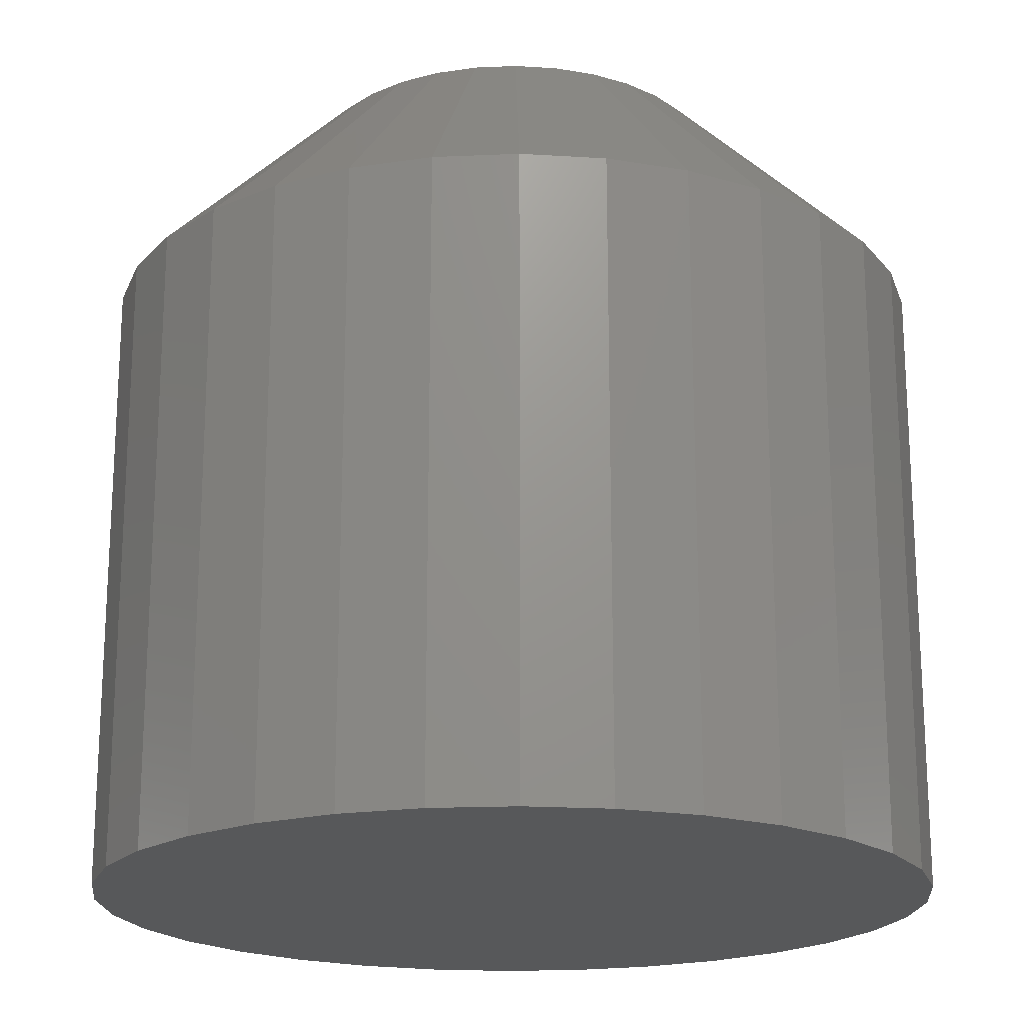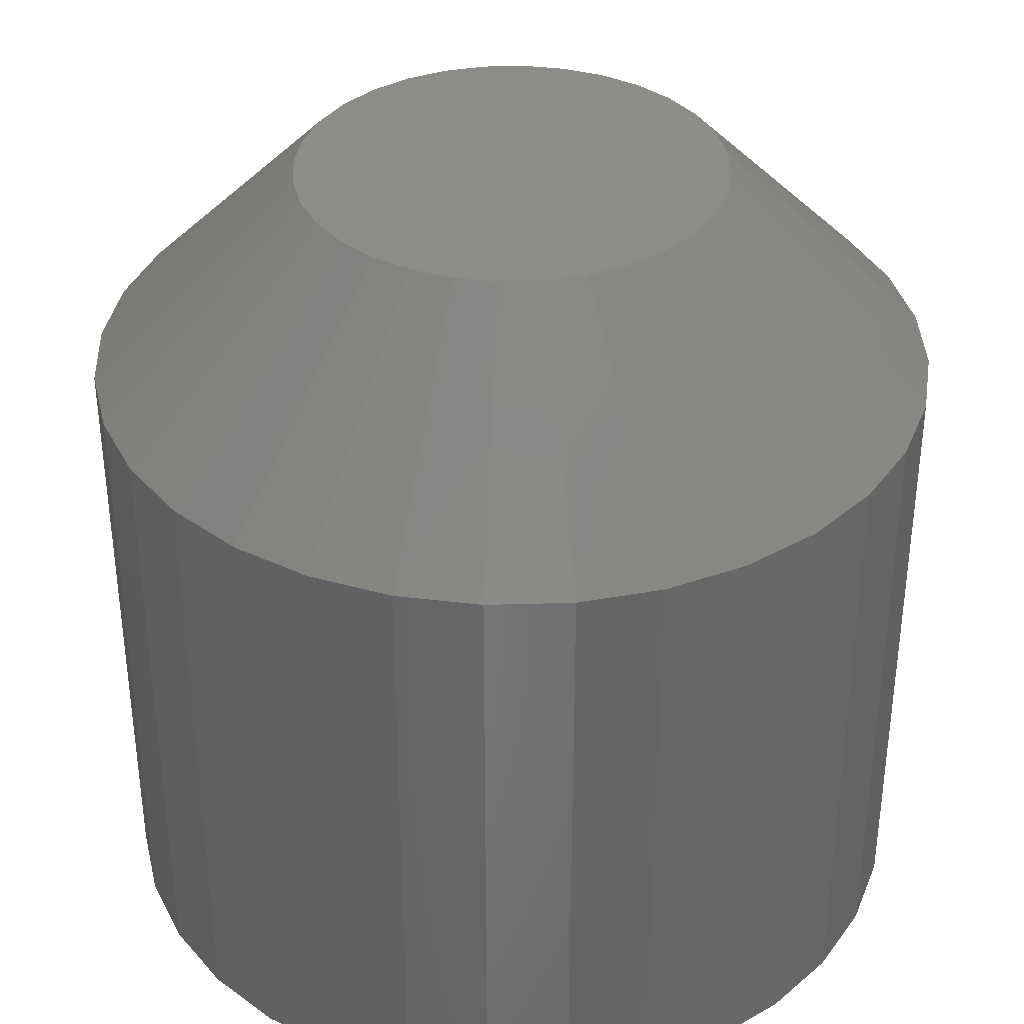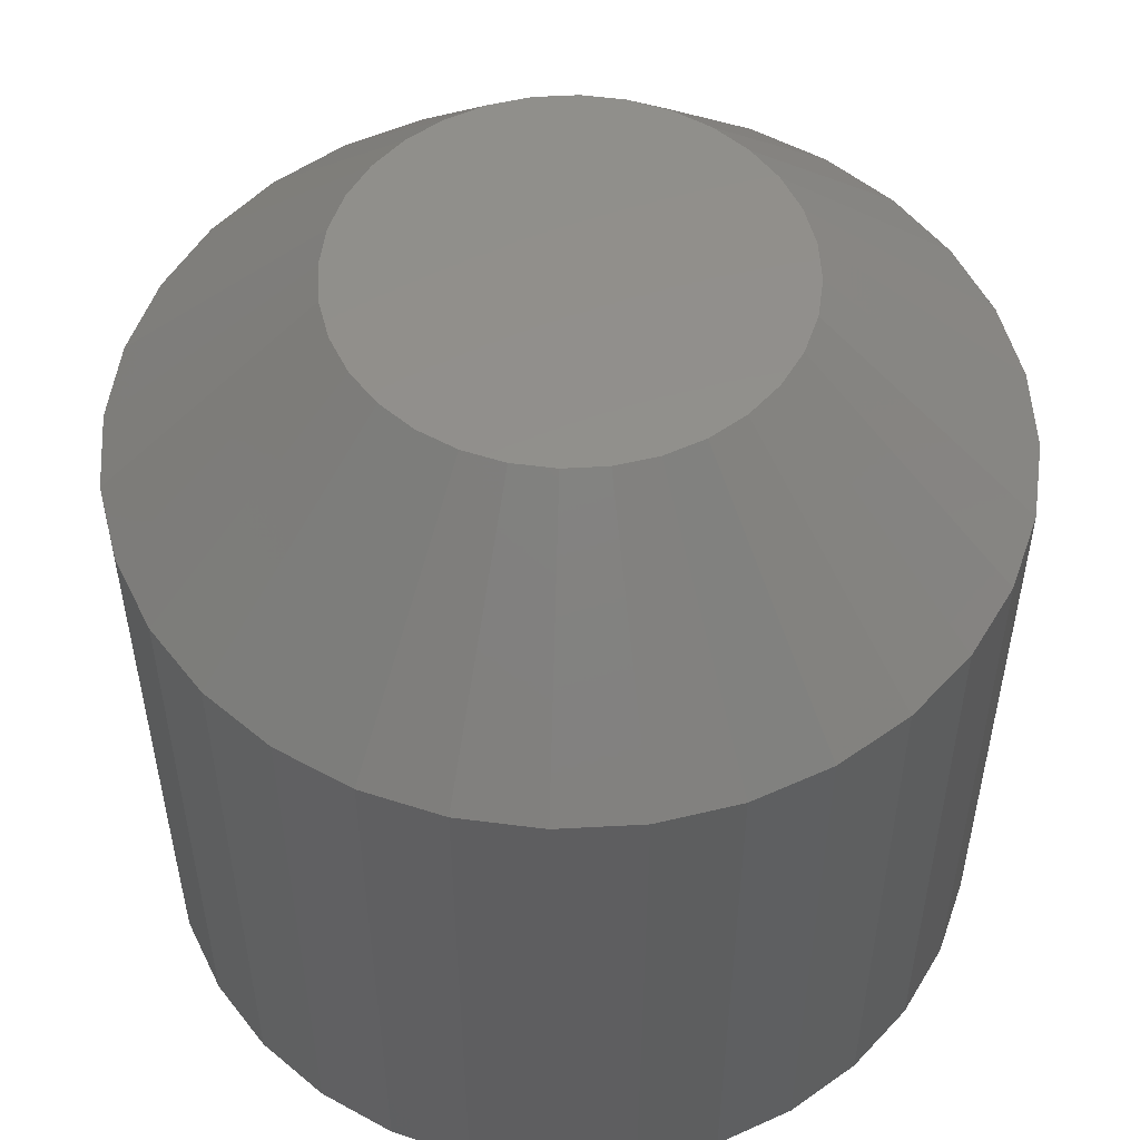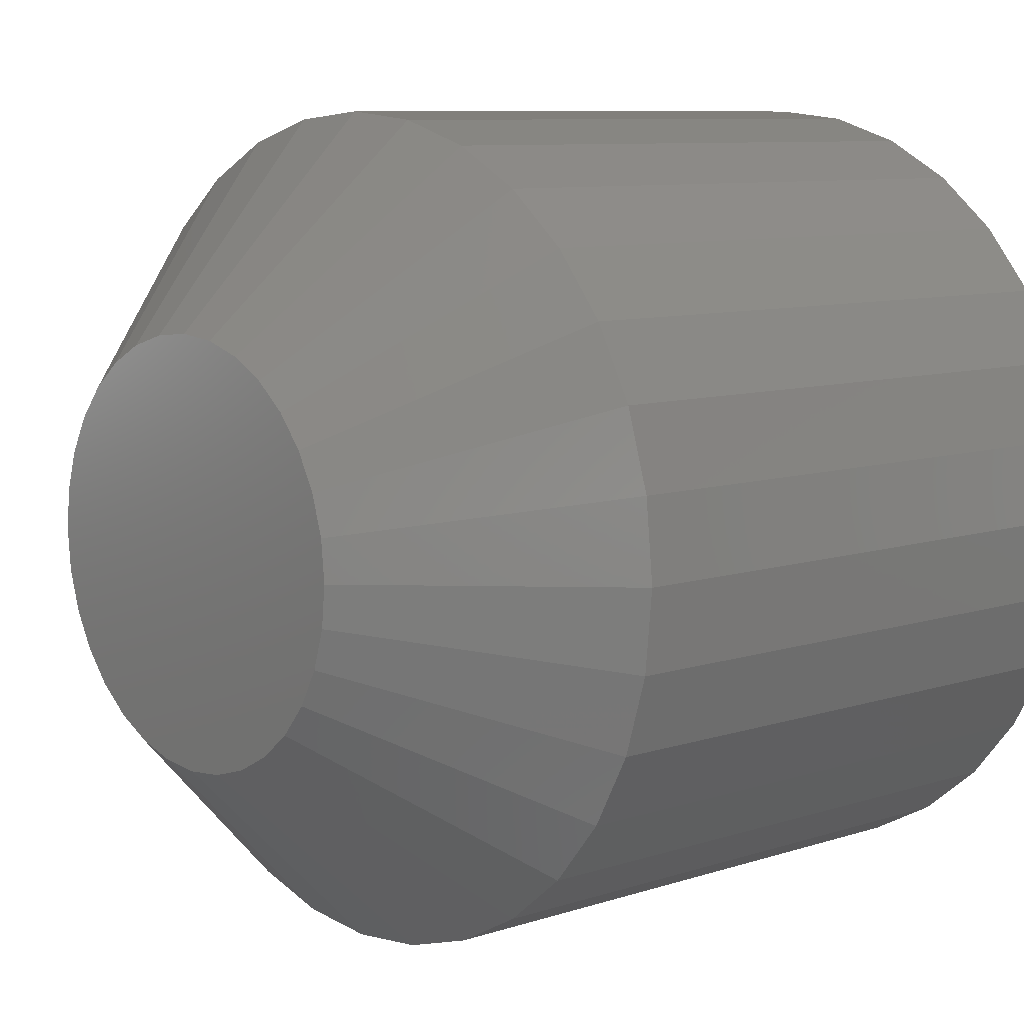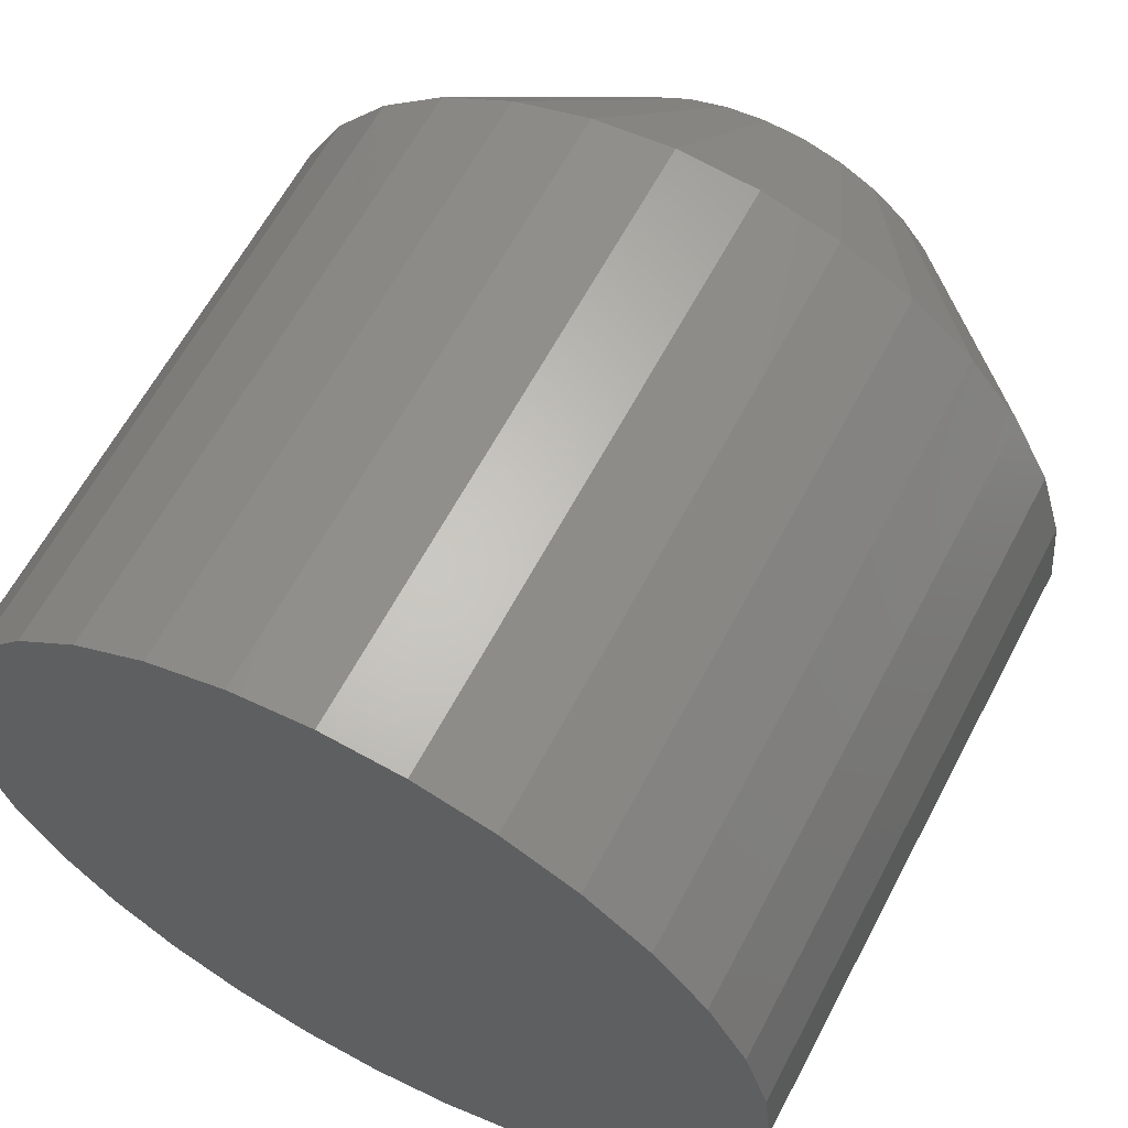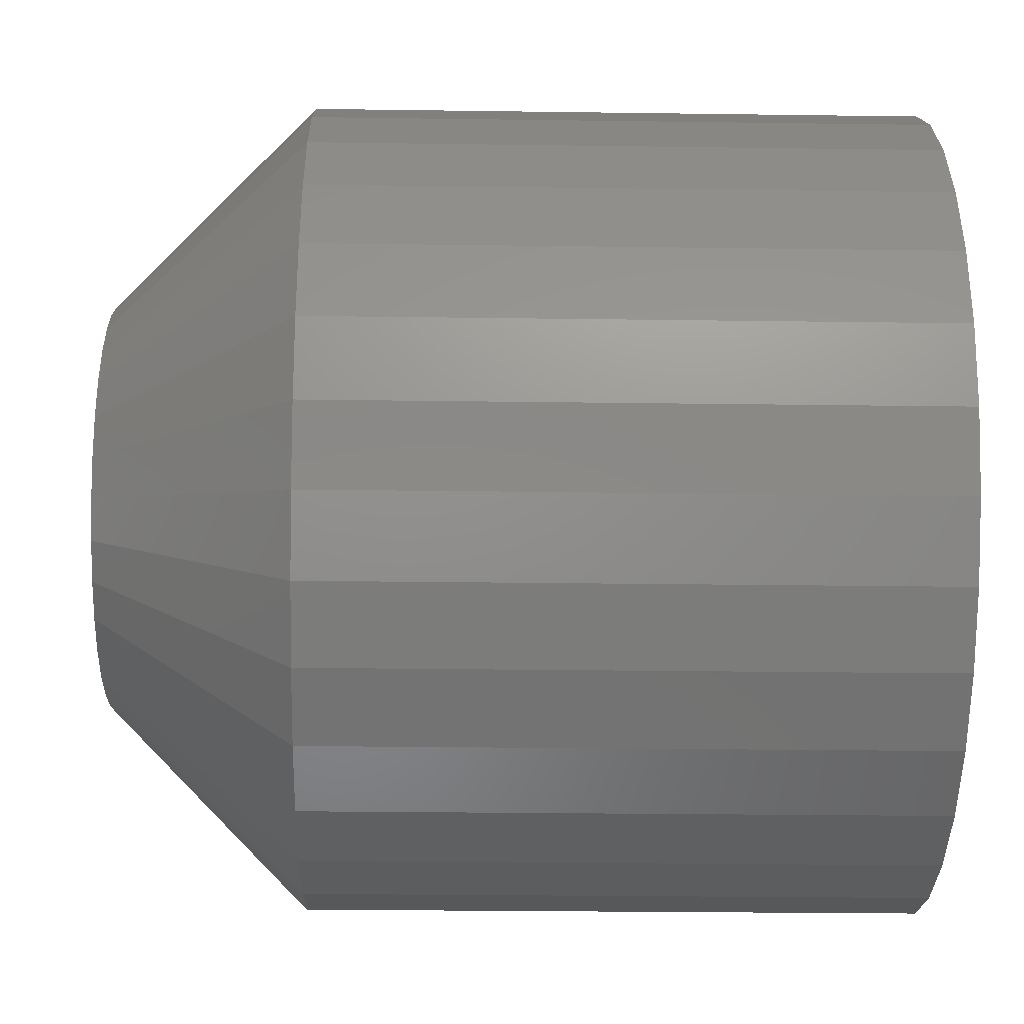
<metadata>
{"format":"stl","ext":"stl","renderer":"f3d","projection":"perspective","resolution":1024,"background":"white","views":[{"elev":-19.4,"azim":55.3,"up":"+Z"},{"elev":36.5,"azim":-52.8,"up":"+Z"},{"elev":53.0,"azim":137.3,"up":"+Z"},{"elev":8.6,"azim":48.2,"up":"+Y"},{"elev":62.1,"azim":-152.3,"up":"+Y"},{"elev":-25.0,"azim":88.7,"up":"+Y"}]}
</metadata>
<code>
# stl→obj: 96 verts, 188 faces
v -0.08338 0.6856 0.03125
v -0.07895 0.6869 0.03125
v -0.0805 0.6868 0.03125
v -0.082 0.6863 0.03125
v -0.07739 0.6868 0.03125
v -0.08459 0.6846 0.03125
v -0.08558 0.6834 0.03125
v -0.07589 0.6863 0.03125
v -0.07452 0.6856 0.03125
v -0.07331 0.6846 0.03125
v -0.07231 0.6834 0.03125
v -0.08632 0.682 0.03125
v -0.07158 0.682 0.03125
v -0.08677 0.6805 0.03125
v -0.07112 0.6805 0.03125
v -0.08692 0.6789 0.03125
v -0.08677 0.6774 0.03125
v -0.08632 0.6759 0.03125
v -0.07112 0.6774 0.03125
v -0.07158 0.6759 0.03125
v -0.08558 0.6745 0.03125
v -0.07231 0.6745 0.03125
v -0.08459 0.6733 0.03125
v -0.08338 0.6723 0.03125
v -0.07331 0.6733 0.03125
v -0.082 0.6716 0.03125
v -0.0805 0.6711 0.03125
v -0.07895 0.671 0.03125
v -0.07452 0.6723 0.03125
v -0.07739 0.6711 0.03125
v -0.07589 0.6716 0.03125
v -0.07097 0.6789 0.03125
v -0.06316 0.6789 0
v -0.06316 0.6789 0.02344
v -0.06346 0.6759 0
v -0.06346 0.6759 0.02344
v -0.06436 0.6729 0
v -0.06436 0.6729 0.02344
v -0.06582 0.6702 0
v -0.06582 0.6702 0.02344
v -0.06778 0.6678 0
v -0.06778 0.6678 0.02344
v -0.07018 0.6658 0
v -0.07018 0.6658 0.02344
v -0.0729 0.6644 0
v -0.0729 0.6644 0.02344
v -0.07587 0.6635 0
v -0.07587 0.6635 0.02344
v -0.07895 0.6632 0
v -0.07895 0.6632 0.02344
v -0.08203 0.6635 0
v -0.08203 0.6635 0.02344
v -0.08499 0.6644 0
v -0.08499 0.6644 0.02344
v -0.08772 0.6658 0
v -0.08772 0.6658 0.02344
v -0.09011 0.6678 0
v -0.09011 0.6678 0.02344
v -0.09208 0.6702 0
v -0.09208 0.6702 0.02344
v -0.09353 0.6729 0
v -0.09353 0.6729 0.02344
v -0.09443 0.6759 0
v -0.09443 0.6759 0.02344
v -0.09474 0.6789 0
v -0.09474 0.6789 0.02344
v -0.09443 0.682 0
v -0.09443 0.682 0.02344
v -0.09353 0.685 0
v -0.09353 0.685 0.02344
v -0.09208 0.6877 0
v -0.09208 0.6877 0.02344
v -0.09011 0.6901 0
v -0.09011 0.6901 0.02344
v -0.08772 0.6921 0
v -0.08772 0.6921 0.02344
v -0.08499 0.6935 0
v -0.08499 0.6935 0.02344
v -0.08203 0.6944 0
v -0.08203 0.6944 0.02344
v -0.07895 0.6947 0
v -0.07895 0.6947 0.02344
v -0.07587 0.6944 0
v -0.07587 0.6944 0.02344
v -0.0729 0.6935 0
v -0.0729 0.6935 0.02344
v -0.07018 0.6921 0
v -0.07018 0.6921 0.02344
v -0.06778 0.6901 0
v -0.06778 0.6901 0.02344
v -0.06582 0.6877 0
v -0.06582 0.6877 0.02344
v -0.06436 0.685 0
v -0.06436 0.685 0.02344
v -0.06346 0.682 0
v -0.06346 0.682 0.02344
f 1 2 3
f 1 3 4
f 2 1 5
f 5 1 6
f 6 7 5
f 7 8 5
f 7 9 8
f 7 10 9
f 10 7 11
f 7 12 11
f 11 12 13
f 12 14 13
f 13 14 15
f 16 15 14
f 17 18 19
f 19 18 20
f 18 21 20
f 20 21 22
f 21 23 22
f 22 23 24
f 22 24 25
f 25 24 26
f 25 26 27
f 27 28 25
f 28 29 25
f 29 28 30
f 29 30 31
f 32 15 16
f 32 16 17
f 32 17 19
f 33 34 35
f 35 34 36
f 35 36 37
f 37 36 38
f 37 38 39
f 39 38 40
f 39 40 41
f 41 40 42
f 41 42 43
f 43 42 44
f 43 44 45
f 45 44 46
f 45 46 47
f 47 46 48
f 47 48 49
f 49 48 50
f 49 50 51
f 51 50 52
f 51 52 53
f 53 52 54
f 53 54 55
f 55 54 56
f 55 56 57
f 57 56 58
f 57 58 59
f 59 58 60
f 59 60 61
f 61 60 62
f 61 62 63
f 63 62 64
f 63 64 65
f 65 64 66
f 65 66 67
f 67 66 68
f 67 68 69
f 69 68 70
f 69 70 71
f 71 70 72
f 71 72 73
f 73 72 74
f 73 74 75
f 75 74 76
f 75 76 77
f 77 76 78
f 77 78 79
f 79 78 80
f 79 80 81
f 81 80 82
f 81 82 83
f 83 82 84
f 83 84 85
f 85 84 86
f 85 86 87
f 87 86 88
f 87 88 89
f 89 88 90
f 89 90 91
f 91 90 92
f 91 92 93
f 93 92 94
f 93 94 95
f 95 94 96
f 95 96 33
f 33 96 34
f 16 14 66
f 14 68 66
f 34 96 32
f 96 15 32
f 96 94 13
f 15 96 13
f 92 90 11
f 11 94 92
f 13 94 11
f 88 86 8
f 9 88 8
f 9 10 88
f 84 82 5
f 5 86 84
f 8 86 5
f 80 78 4
f 3 80 4
f 3 2 80
f 76 74 1
f 1 78 76
f 4 78 1
f 72 70 12
f 7 72 12
f 7 6 72
f 14 70 68
f 12 70 14
f 10 11 90
f 90 88 10
f 2 5 82
f 82 80 2
f 6 1 74
f 74 72 6
f 32 19 34
f 19 36 34
f 66 64 16
f 64 17 16
f 64 62 18
f 17 64 18
f 60 58 21
f 21 62 60
f 18 62 21
f 56 54 26
f 24 56 26
f 24 23 56
f 52 50 27
f 27 54 52
f 26 54 27
f 48 46 31
f 30 48 31
f 30 28 48
f 44 42 29
f 29 46 44
f 31 46 29
f 40 38 20
f 22 40 20
f 22 25 40
f 19 38 36
f 20 38 19
f 23 21 58
f 58 56 23
f 28 27 50
f 50 48 28
f 25 29 42
f 42 40 25
f 71 73 89
f 91 71 89
f 69 71 91
f 93 69 91
f 39 59 37
f 57 59 39
f 41 57 39
f 55 57 41
f 43 55 41
f 43 53 55
f 51 53 43
f 45 51 43
f 45 49 51
f 47 49 45
f 87 89 73
f 87 73 75
f 87 75 77
f 87 77 79
f 87 79 81
f 87 81 83
f 87 83 85
f 59 61 37
f 37 61 63
f 37 63 35
f 35 63 65
f 35 65 33
f 33 65 67
f 33 67 95
f 95 67 69
f 95 69 93

</code>
